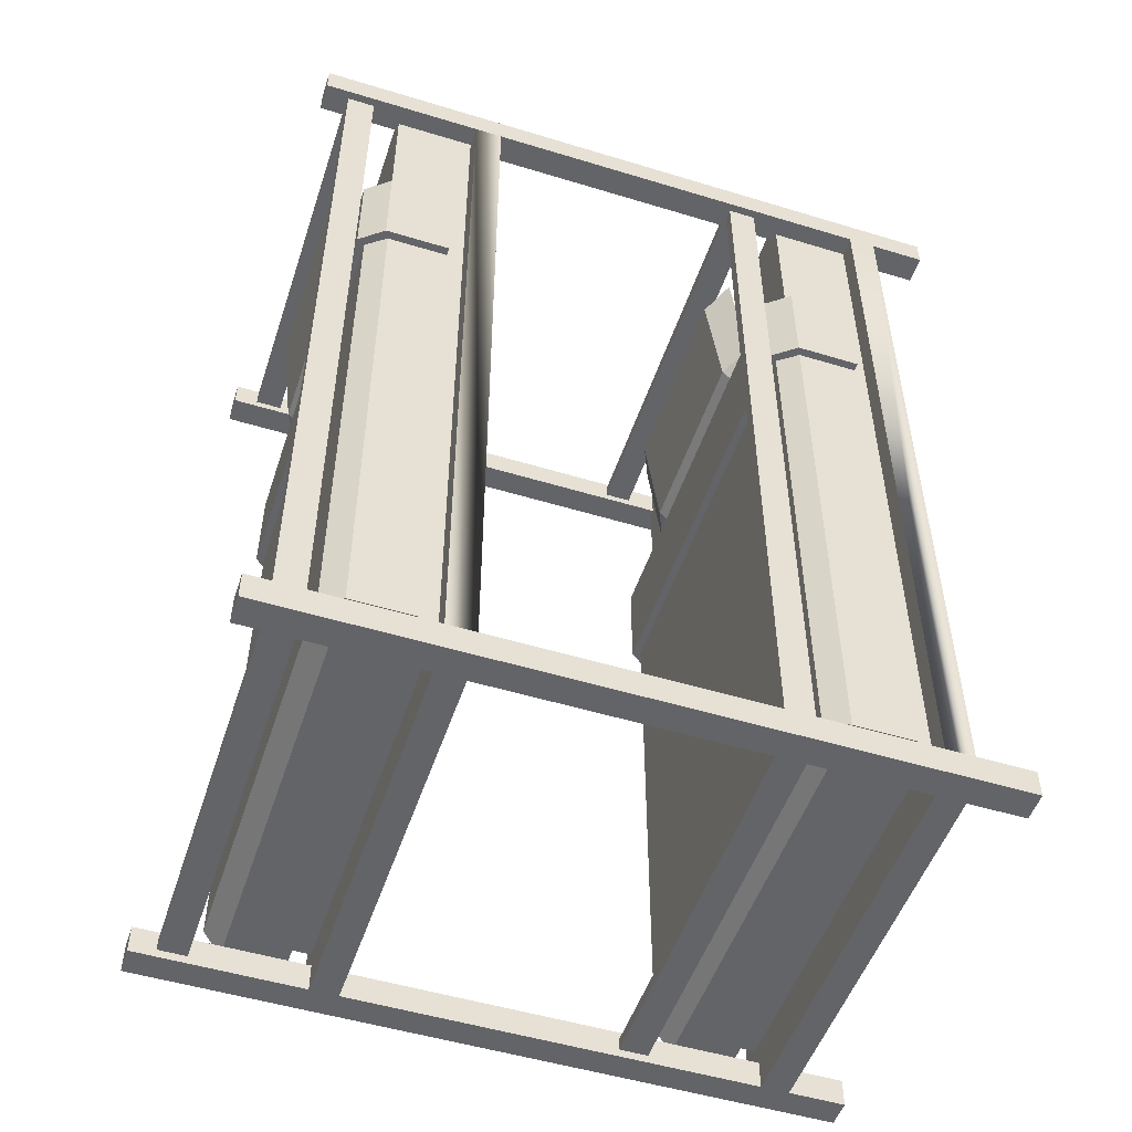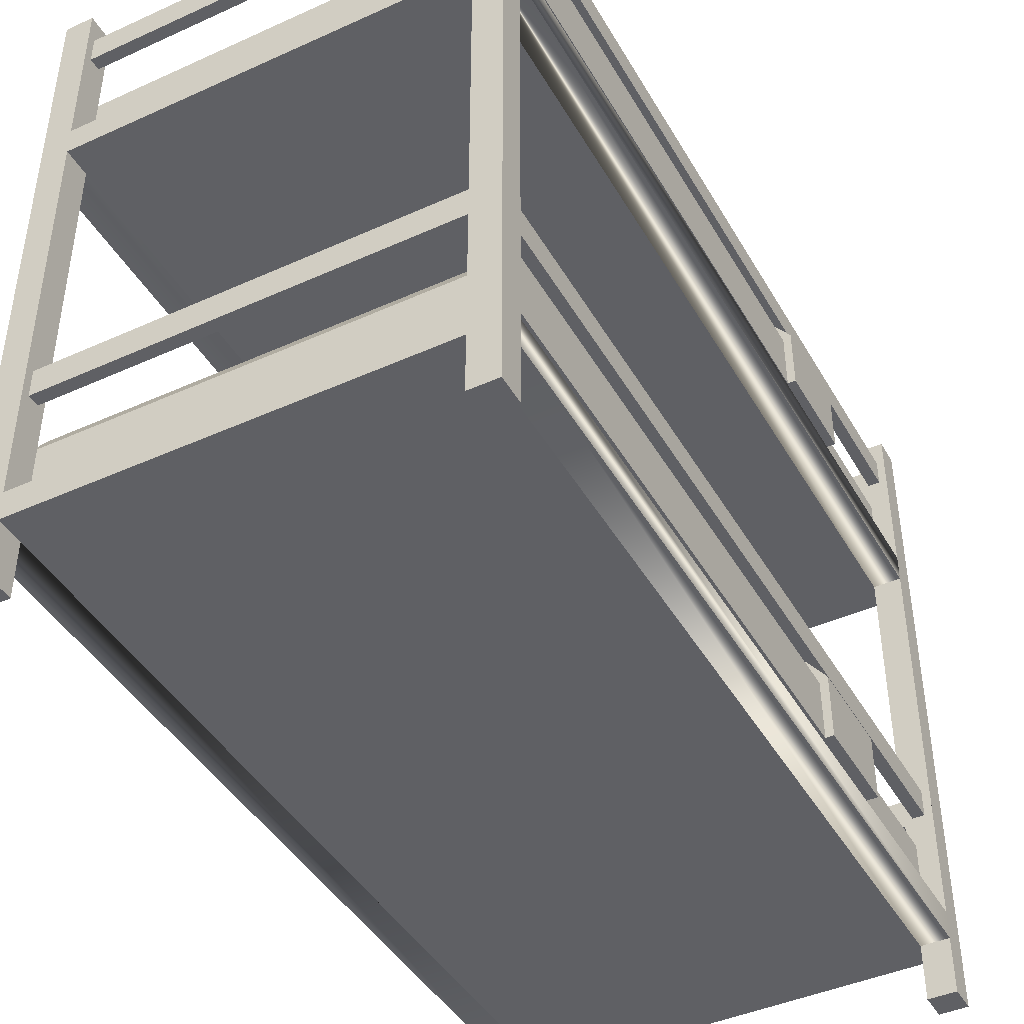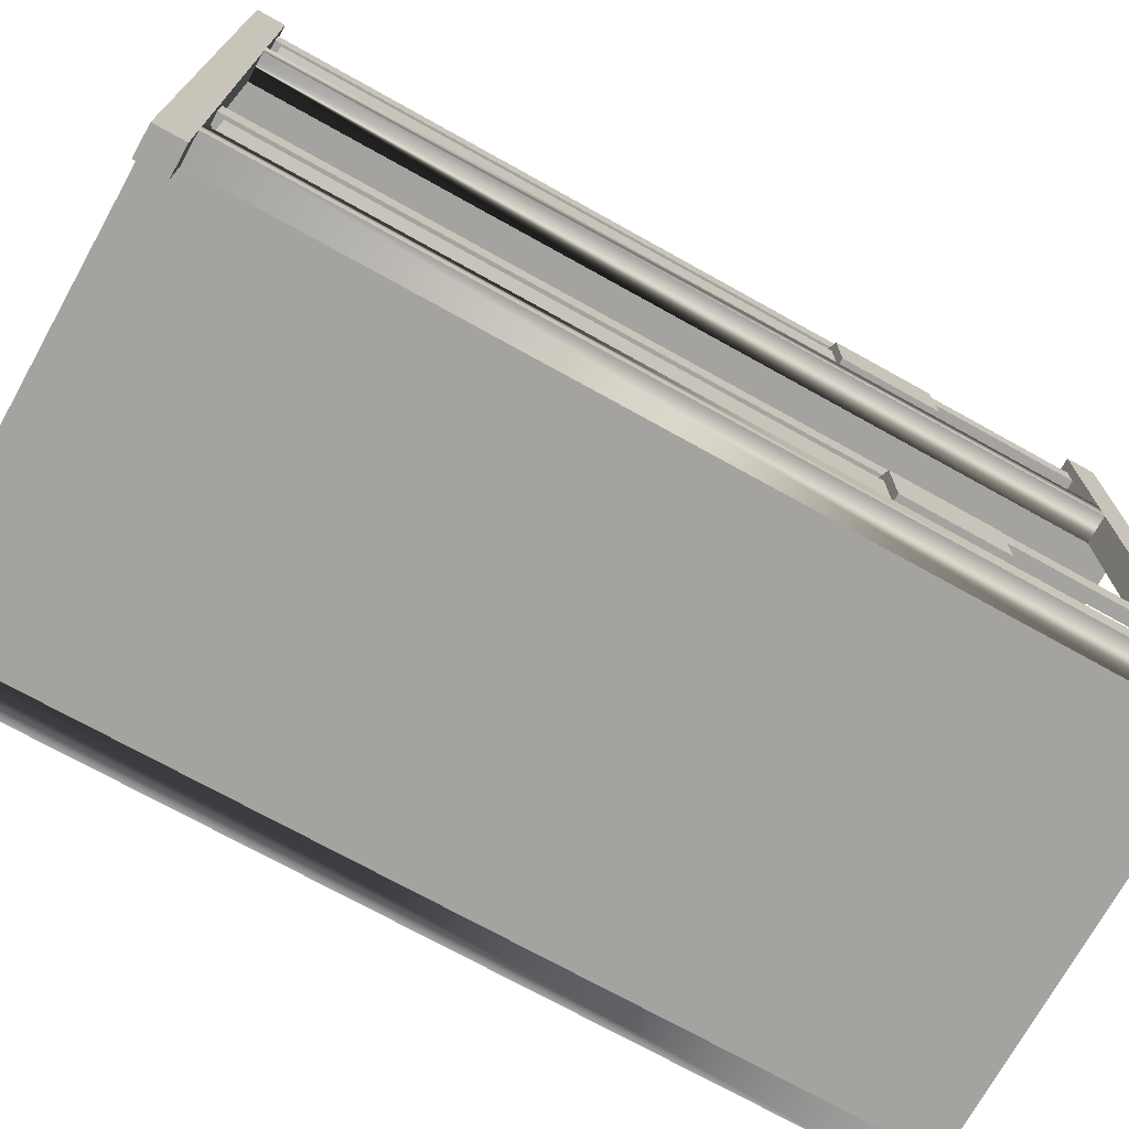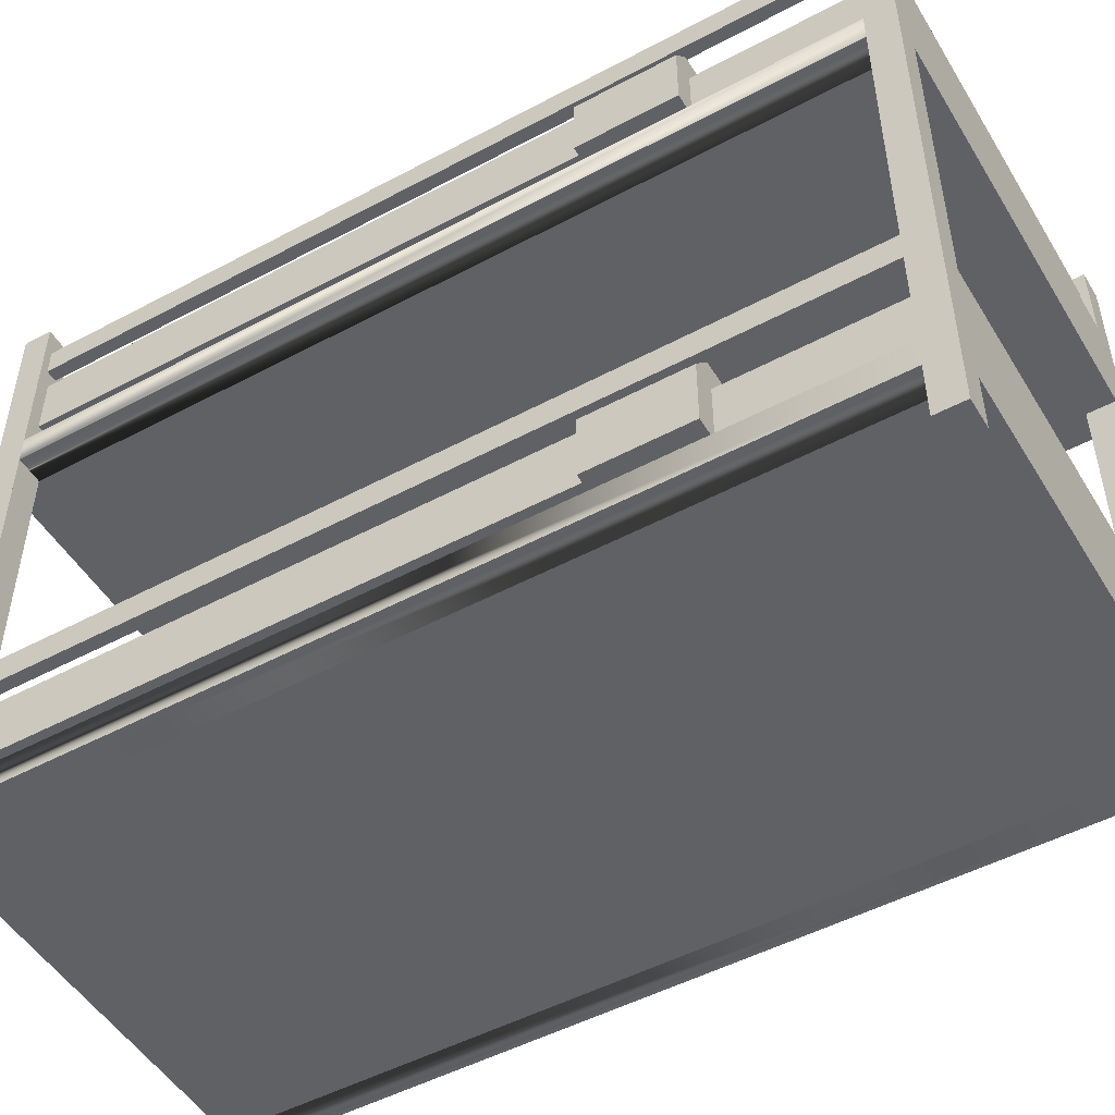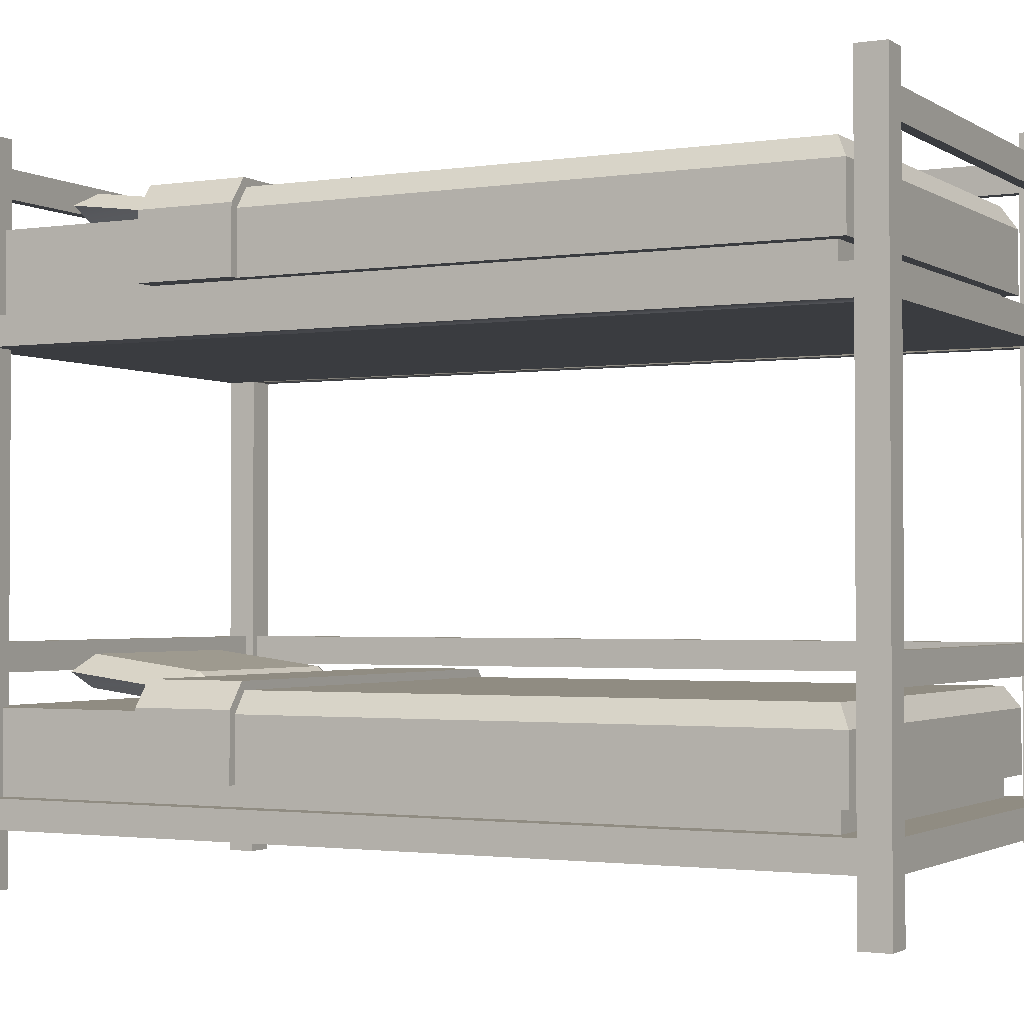
<metadata>
{"format":"obj","ext":"obj","renderer":"f3d","projection":"perspective","resolution":1024,"background":"white","views":[{"elev":-51.3,"azim":-108.3,"up":"+Z"},{"elev":-43.3,"azim":-151.9,"up":"+Y"},{"elev":-72.8,"azim":-119.1,"up":"+Y"},{"elev":-50.1,"azim":-59.6,"up":"+Y"},{"elev":-1.9,"azim":117.9,"up":"+Y"}]}
</metadata>
<code>
o bedBunk
v -0.543 0.2437 1.06
v -0.543 0.2437 0.035
v -0.543 0.2787 0.035
v -0.543 0.2787 1.06
v -0.558 0.2787 1.06
v -0.558 0.2787 0.035
v -0.558 0.2437 1.06
v -0.558 0.2437 0.035
v -0.558 0.8187 0.035
v -0.558 0.7837 0.035
v -0.558 0.7837 1.06
v -0.558 0.8187 1.06
v -0.003 0.61 1.06
v -0.003 0.105 1.06
v -0.028 0.105 1.06
v -0.028 0.205 1.06
v -0.038 0.205 1.06
v -0.038 0.61 1.06
v -0.543 0.8187 1.06
v -0.543 0.8187 0.035
v -0.543 0.7837 0.035
v -0.543 0.7837 1.06
v -0.533 0.2787 0.01
v -0.533 0.61 0
v -0.533 0.61 0.035
v -0.533 0.2787 0.025
v -0.533 0.2437 0.025
v -0.533 0.105 0.035
v -0.533 0.2437 0.01
v -0.533 0.105 0
v -0.038 0.105 0.035
v -0.003 0.105 0.035
v -0.003 0.61 0.035
v -0.038 0.61 0.035
v -0.038 0.105 0
v -0.543 0.105 0.06
v -0.028 0.105 0.06
v -0.568 0.105 0.035
v -0.543 0.105 1.06
v -0.568 0.105 1.06
v -0.533 0.205 1.06
v -0.533 0.61 1.06
v -0.533 0.61 1.095
v -0.533 0.2787 1.07
v -0.533 0.2787 1.085
v -0.533 0.2437 1.085
v -0.533 0.2437 1.07
v -0.533 0.205 1.095
v -0.568 0.61 0.035
v -0.543 0.205 1.06
v -0.568 0.61 1.06
v -0.038 0.205 1.095
v -0.038 0.2437 1.07
v -0.038 0.2437 1.085
v -0.038 0.2787 1.085
v -0.038 0.2787 1.07
v -0.038 0.61 1.095
v -0.038 0.2437 0.01
v -0.038 0.61 0
v -0.038 0.2437 0.025
v -0.038 0.2787 0.025
v -0.038 0.2787 0.01
v -0.533 0.7837 1.085
v -0.038 0.7837 1.085
v -0.038 0.8187 1.085
v -0.533 0.8187 1.085
v -0.038 0.8187 1.07
v -0.038 0.7837 1.07
v -0.533 0.7837 1.07
v -0.533 0.8187 1.07
v -0.533 0.7837 0.01
v -0.038 0.7837 0.01
v -0.038 0.7837 0.025
v -0.533 0.7837 0.025
v -0.038 0.8187 0.01
v -0.533 0.8187 0.01
v -0.038 0.8187 0.025
v -0.533 0.8187 0.025
v -0.533 -0 1.06
v -0.533 -0 1.095
v -0.568 -0 1.095
v -0.568 -0 1.06
v -0.533 0.07 1.06
v -0.568 0.07 1.06
v -0.533 0.07 1.095
v -0.533 0 0
v -0.533 -0 0.035
v -0.568 -0 0.035
v -0.568 0 0
v -0.533 0.07 0
v -0.533 0.07 0.035
v -0.003 0 0
v -0.003 -0 0.035
v -0.038 -0 0.035
v -0.038 0 0
v -0.568 0.07 0.035
v -0.003 0.07 0.035
v -0.038 0.07 0.035
v -0.038 0.07 0
v -0.038 -0 1.06
v -0.003 -0 1.06
v -0.003 -0 1.095
v -0.038 -0 1.095
v -0.038 0.07 1.06
v -0.038 0.07 1.095
v -0.003 0.07 1.06
v -0.568 0.645 0.035
v -0.533 0.645 0.035
v -0.533 0.85 0.035
v -0.568 0.85 0.035
v -0.533 0.85 1.095
v -0.533 0.85 1.06
v -0.568 0.85 1.06
v -0.568 0.85 1.095
v -0.568 0.645 1.06
v -0.568 0.85 0
v -0.003 0.85 1.095
v -0.038 0.745 1.095
v -0.038 0.85 1.095
v -0.533 0.745 1.095
v -0.038 0.85 1.06
v -0.038 0.745 1.06
v -0.038 0.645 0.035
v -0.038 0.645 0
v -0.533 0.645 0
v -0.543 0.645 0.06
v -0.028 0.645 0.06
v -0.003 0.645 0.035
v -0.003 0.645 1.06
v -0.543 0.645 1.06
v -0.028 0.645 1.06
v -0.533 0.85 0
v -0.003 0.85 1.06
v -0.028 0.745 1.06
v -0.003 0.85 0
v -0.038 0.85 0
v -0.533 0.745 1.06
v -0.543 0.745 1.06
v -0.003 0.85 0.035
v -0.038 0.85 0.035
v -0.028 0.205 0.8566
v -0.028 0.205 0.06
v -0.543 0.205 0.06
v -0.543 0.205 0.8566
v -0.028 0.13 0.06
v -0.028 0.13 0.7343
v -0.028 0.13 0.8566
v -0.543 0.13 0.7343
v -0.543 0.13 0.06
v -0.543 0.13 0.8566
v -0.028 0.745 0.8566
v -0.543 0.745 0.8566
v -0.543 0.745 0.06
v -0.028 0.745 0.06
v -0.028 0.67 0.06
v -0.543 0.67 0.06
v -0.543 0.67 0.7343
v -0.543 0.67 0.8566
v -0.028 0.67 0.8566
v -0.028 0.67 0.7343
v -0.023 0.24 0.8566
v -0.548 0.24 0.8566
v -0.571 0.13 0.8566
v -0.571 0.21 0.8566
v 0 0.13 0.8566
v 0 0.21 0.8566
v -0.561 0.13 0.7343
v -0.571 0.13 0.7343
v -0.023 0.24 0.7343
v -0.548 0.24 0.7343
v -0.571 0.21 0.7343
v 0 0.13 0.7343
v 0 0.21 0.7343
v -0.01 0.13 0.7343
v -0.01 0.205 0.7343
v -0.028 0.23 0.7343
v -0.543 0.23 0.7343
v -0.561 0.205 0.7343
v -0.023 0.78 0.8566
v -0.548 0.78 0.8566
v -0.571 0.67 0.8566
v -0.571 0.75 0.8566
v 0 0.67 0.8566
v 0 0.75 0.8566
v -0.561 0.67 0.7343
v -0.571 0.67 0.7343
v -0.023 0.78 0.7343
v -0.548 0.78 0.7343
v -0.571 0.75 0.7343
v 0 0.67 0.7343
v 0 0.75 0.7343
v -0.01 0.67 0.7343
v -0.01 0.745 0.7343
v -0.028 0.77 0.7343
v -0.543 0.77 0.7343
v -0.561 0.745 0.7343
v -0.4138 0.2447 0.8849
v -0.4138 0.2632 1.032
v -0.1622 0.2632 1.032
v -0.1622 0.2447 0.8849
v -0.1622 0.2235 1.037
v -0.4138 0.205 0.8899
v -0.4138 0.2235 1.037
v -0.1622 0.205 0.8899
v -0.1622 0.2467 1.06
v -0.4138 0.2467 1.06
v -0.118 0.2248 0.8874
v -0.118 0.2434 1.034
v -0.4138 0.2216 0.8616
v -0.1622 0.2216 0.8616
v -0.458 0.2434 1.034
v -0.458 0.2248 0.8874
v -0.4138 0.7847 0.8849
v -0.4138 0.8032 1.032
v -0.1622 0.8032 1.032
v -0.1622 0.7847 0.8849
v -0.1622 0.7635 1.037
v -0.4138 0.745 0.8899
v -0.4138 0.7635 1.037
v -0.1622 0.745 0.8899
v -0.1622 0.7866 1.06
v -0.4138 0.7866 1.06
v -0.118 0.7648 0.8874
v -0.118 0.7834 1.034
v -0.4138 0.7616 0.8616
v -0.1622 0.7616 0.8616
v -0.458 0.7834 1.034
v -0.458 0.7648 0.8874
v -0.028 0.23 0.06
v -0.01 0.205 0.04496
v -0.561 0.205 0.04496
v -0.543 0.23 0.06
v -0.561 0.13 0.04496
v -0.01 0.13 0.04496
v -0.028 0.77 0.06
v -0.01 0.745 0.04496
v -0.561 0.745 0.04496
v -0.543 0.77 0.06
v -0.561 0.67 0.04496
v -0.01 0.67 0.04496
f 1 2 3
f 3 4 1
f 5 4 3
f 3 6 5
f 2 1 7
f 7 8 2
f 6 8 7
f 7 5 6
f 9 10 11
f 11 12 9
f 13 14 15
f 15 16 13
f 16 17 13
f 17 18 13
f 12 19 20
f 20 9 12
f 21 22 11
f 11 10 21
f 22 21 20
f 20 19 22
f 23 24 25
f 25 26 23
f 25 27 26
f 25 28 27
f 24 23 29
f 29 27 28
f 29 28 30
f 30 24 29
f 31 32 33
f 33 34 31
f 31 35 30
f 31 30 28
f 31 28 36
f 31 36 37
f 32 31 37
f 37 14 32
f 28 38 36
f 38 39 36
f 38 40 39
f 14 37 15
f 41 42 43
f 43 44 41
f 43 45 44
f 43 46 45
f 41 44 47
f 47 48 41
f 47 46 48
f 46 43 48
f 2 38 28
f 28 25 2
f 2 8 38
f 25 3 2
f 49 38 8
f 3 25 49
f 8 6 49
f 6 3 49
f 50 39 40
f 40 7 50
f 40 51 7
f 7 41 50
f 51 5 7
f 51 4 5
f 51 42 4
f 1 42 41
f 41 7 1
f 1 4 42
f 52 17 41
f 41 48 52
f 53 18 17
f 17 52 53
f 52 54 53
f 52 55 54
f 18 53 56
f 56 57 18
f 56 55 57
f 55 52 57
f 58 59 35
f 35 31 58
f 31 60 58
f 31 61 60
f 59 58 62
f 62 34 59
f 62 61 34
f 61 31 34
f 63 64 65
f 65 66 63
f 67 68 69
f 69 70 67
f 69 68 64
f 64 63 69
f 71 72 73
f 73 74 71
f 75 72 71
f 71 76 75
f 77 75 76
f 76 78 77
f 74 73 77
f 77 78 74
f 65 67 70
f 70 66 65
f 62 58 29
f 29 23 62
f 61 62 23
f 23 26 61
f 27 60 61
f 61 26 27
f 29 58 60
f 60 27 29
f 79 80 81
f 81 82 79
f 83 79 82
f 82 84 83
f 80 79 83
f 83 85 80
f 86 87 88
f 88 89 86
f 86 90 91
f 91 87 86
f 92 93 94
f 94 95 92
f 88 87 91
f 91 96 88
f 94 93 97
f 97 98 94
f 98 99 95
f 95 94 98
f 100 101 102
f 102 103 100
f 104 105 85
f 85 91 104
f 85 83 91
f 83 96 91
f 83 84 96
f 104 91 90
f 104 90 99
f 104 99 98
f 106 104 98
f 98 97 106
f 104 100 103
f 103 105 104
f 106 101 100
f 100 104 106
f 21 107 108
f 108 109 21
f 21 10 107
f 109 20 21
f 110 107 10
f 20 109 110
f 10 9 110
f 9 20 110
f 111 112 113
f 113 114 111
f 84 82 81
f 81 40 84
f 40 81 114
f 40 114 113
f 40 113 115
f 51 40 115
f 49 51 115
f 49 115 107
f 107 96 49
f 96 38 49
f 38 96 84
f 84 40 38
f 96 107 89
f 89 88 96
f 89 107 110
f 110 116 89
f 103 102 117
f 117 105 103
f 117 52 105
f 52 85 105
f 117 57 52
f 117 118 57
f 118 43 57
f 117 119 118
f 85 52 48
f 85 48 114
f 48 43 114
f 85 114 81
f 81 80 85
f 43 120 114
f 43 118 120
f 120 111 114
f 68 121 122
f 122 118 68
f 118 64 68
f 118 65 64
f 121 68 67
f 67 119 121
f 67 65 119
f 65 118 119
f 123 124 125
f 123 125 108
f 123 108 126
f 123 126 127
f 128 123 127
f 127 129 128
f 108 107 126
f 107 130 126
f 107 115 130
f 129 127 131
f 109 132 116
f 116 110 109
f 133 129 131
f 131 134 133
f 134 122 133
f 122 121 133
f 90 86 89
f 89 116 90
f 116 30 90
f 30 35 90
f 116 24 30
f 116 125 24
f 125 59 24
f 125 124 59
f 116 132 125
f 99 90 35
f 99 35 135
f 35 59 135
f 59 124 135
f 95 99 135
f 135 92 95
f 124 136 135
f 70 112 111
f 111 66 70
f 111 63 66
f 111 120 63
f 112 70 69
f 69 63 120
f 69 120 137
f 137 112 69
f 138 130 115
f 115 11 138
f 115 113 11
f 11 137 138
f 113 12 11
f 113 19 12
f 113 112 19
f 22 112 137
f 137 11 22
f 22 19 112
f 118 122 137
f 137 120 118
f 139 135 136
f 136 140 139
f 72 136 124
f 124 123 72
f 123 73 72
f 123 77 73
f 136 72 75
f 75 140 136
f 75 77 140
f 77 123 140
f 92 135 139
f 139 128 92
f 92 128 97
f 97 93 92
f 128 32 97
f 33 32 128
f 128 129 33
f 129 13 33
f 129 133 13
f 133 117 13
f 97 32 14
f 14 106 97
f 14 101 106
f 14 102 101
f 14 13 102
f 13 117 102
f 117 133 121
f 121 119 117
f 76 132 109
f 109 78 76
f 109 74 78
f 109 108 74
f 132 76 71
f 71 74 108
f 71 108 125
f 125 132 71
f 56 53 47
f 47 44 56
f 46 54 55
f 55 45 46
f 47 53 54
f 54 46 47
f 123 128 139
f 139 140 123
f 55 56 44
f 44 45 55
f 18 57 43
f 43 24 18
f 43 25 24
f 43 42 25
f 42 49 25
f 42 51 49
f 18 24 59
f 18 59 34
f 13 18 34
f 34 33 13
f 141 142 143
f 143 144 141
f 16 141 144
f 144 17 16
f 144 41 17
f 144 50 41
f 145 141 142
f 141 145 146
f 141 147 146
f 147 141 16
f 145 146 15
f 146 147 15
f 147 16 15
f 15 37 145
f 143 148 149
f 148 144 143
f 148 150 144
f 39 148 149
f 39 150 148
f 149 36 39
f 50 144 150
f 150 39 50
f 142 149 145
f 149 142 143
f 36 149 145
f 145 37 36
f 134 151 152
f 152 122 134
f 152 137 122
f 152 138 137
f 153 152 151
f 151 154 153
f 155 127 126
f 126 156 155
f 154 156 155
f 156 154 153
f 156 126 130
f 130 157 156
f 130 158 157
f 158 130 138
f 138 152 158
f 157 158 152
f 153 157 156
f 157 152 153
f 159 151 134
f 159 134 131
f 160 159 131
f 151 159 160
f 155 160 131
f 151 155 160
f 131 127 155
f 155 151 154
f 141 161 162
f 162 144 141
f 162 150 144
f 162 163 150
f 162 164 163
f 161 141 147
f 161 147 165
f 165 166 161
f 167 163 168
f 163 167 148
f 148 150 163
f 162 161 169
f 169 170 162
f 170 171 164
f 164 162 170
f 171 168 163
f 163 164 171
f 165 172 173
f 173 166 165
f 166 173 169
f 169 161 166
f 173 172 174
f 174 175 173
f 175 169 173
f 175 176 169
f 176 170 169
f 176 177 170
f 177 178 170
f 178 171 170
f 178 167 171
f 167 168 171
f 165 147 146
f 146 174 165
f 174 172 165
f 151 179 180
f 180 152 151
f 180 158 152
f 180 181 158
f 180 182 181
f 179 151 159
f 179 159 183
f 183 184 179
f 185 181 186
f 181 185 157
f 157 158 181
f 180 179 187
f 187 188 180
f 188 189 182
f 182 180 188
f 189 186 181
f 181 182 189
f 183 190 191
f 191 184 183
f 184 191 187
f 187 179 184
f 191 190 192
f 192 193 191
f 193 187 191
f 193 194 187
f 194 188 187
f 194 195 188
f 195 196 188
f 196 189 188
f 196 185 189
f 185 186 189
f 183 159 160
f 160 192 183
f 192 190 183
f 197 198 199
f 199 200 197
f 201 203 202
f 202 204 201
f 205 206 203
f 203 201 205
f 198 206 205
f 205 199 198
f 207 208 201
f 201 204 207
f 209 197 200
f 200 210 209
f 211 198 197
f 197 212 211
f 202 203 211
f 211 212 202
f 199 208 207
f 207 200 199
f 204 202 209
f 209 210 204
f 201 208 199
f 199 203 201
f 199 198 203
f 198 211 203
f 202 203 206
f 206 209 202
f 206 198 209
f 198 197 209
f 200 204 207
f 204 200 202
f 202 200 197
f 202 197 212
f 205 204 201
f 204 205 210
f 210 205 199
f 210 199 200
f 208 205 201
f 205 208 199
f 206 198 211
f 203 206 211
f 212 197 209
f 202 212 209
f 205 211 206
f 211 205 208
f 211 208 207
f 211 207 212
f 212 207 209
f 209 207 210
f 200 207 210
f 207 204 210
f 213 214 215
f 215 216 213
f 217 219 218
f 218 220 217
f 221 222 219
f 219 217 221
f 214 222 221
f 221 215 214
f 223 224 217
f 217 220 223
f 225 213 216
f 216 226 225
f 227 214 213
f 213 228 227
f 218 219 227
f 227 228 218
f 215 224 223
f 223 216 215
f 220 218 225
f 225 226 220
f 217 224 215
f 215 219 217
f 215 214 219
f 214 227 219
f 218 219 222
f 222 225 218
f 222 214 225
f 214 213 225
f 216 220 223
f 220 216 218
f 218 216 213
f 218 213 228
f 221 220 217
f 220 221 226
f 226 221 215
f 226 215 216
f 224 221 217
f 221 224 215
f 222 214 227
f 219 222 227
f 228 213 225
f 218 225 228
f 221 227 222
f 227 221 224
f 227 224 223
f 227 223 228
f 228 223 225
f 225 223 226
f 216 223 226
f 223 220 226
f 229 230 231
f 231 232 229
f 148 167 233
f 233 149 148
f 233 234 149
f 145 149 234
f 145 234 174
f 174 146 145
f 146 141 142
f 142 145 146
f 145 142 143
f 143 149 145
f 230 234 233
f 233 231 230
f 143 148 150
f 143 150 144
f 174 234 230
f 230 175 174
f 175 230 229
f 229 176 175
f 177 176 229
f 229 232 177
f 232 231 178
f 178 177 232
f 231 233 167
f 167 178 231
f 235 236 237
f 237 238 235
f 157 185 239
f 239 156 157
f 239 240 156
f 155 156 240
f 155 240 192
f 192 160 155
f 160 151 154
f 154 155 160
f 155 154 153
f 153 156 155
f 236 240 239
f 239 237 236
f 153 157 158
f 153 158 152
f 192 240 236
f 236 193 192
f 193 236 235
f 235 194 193
f 195 194 235
f 235 238 195
f 238 237 196
f 196 195 238
f 237 239 185
f 185 196 237

</code>
